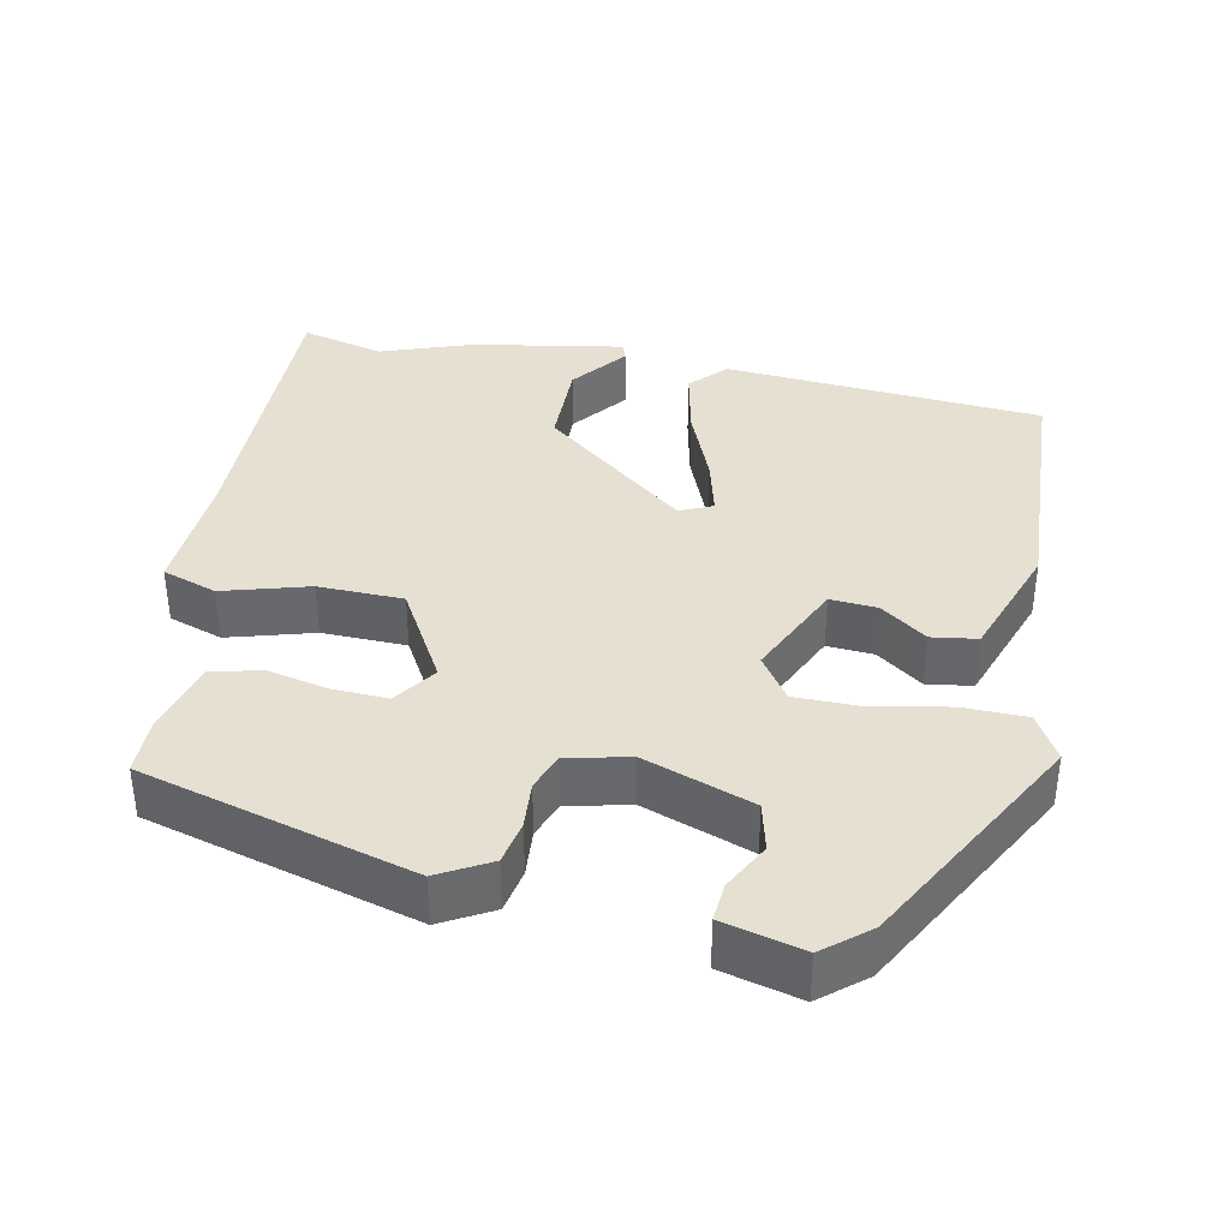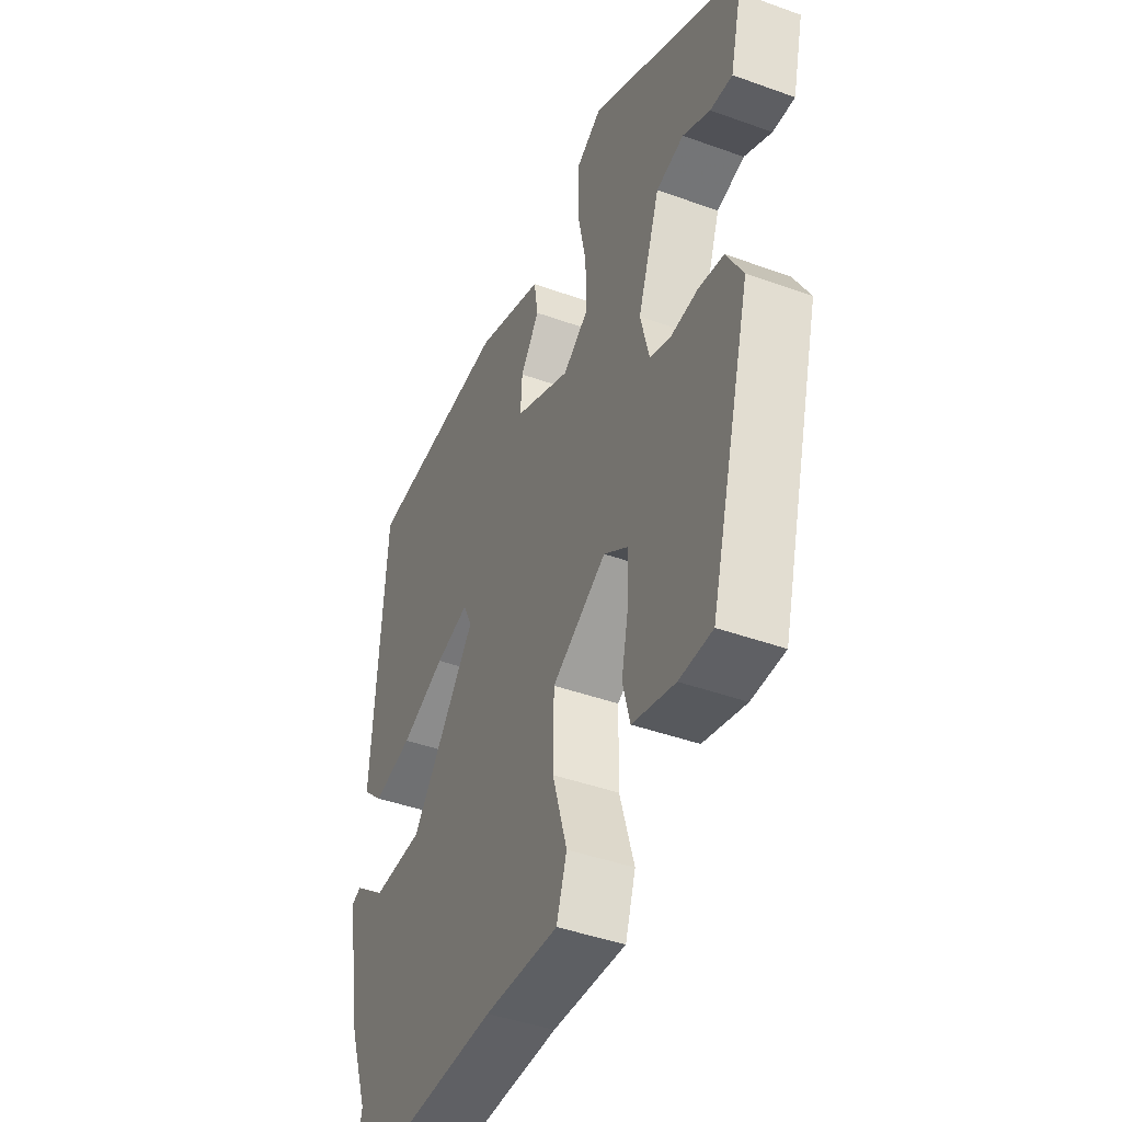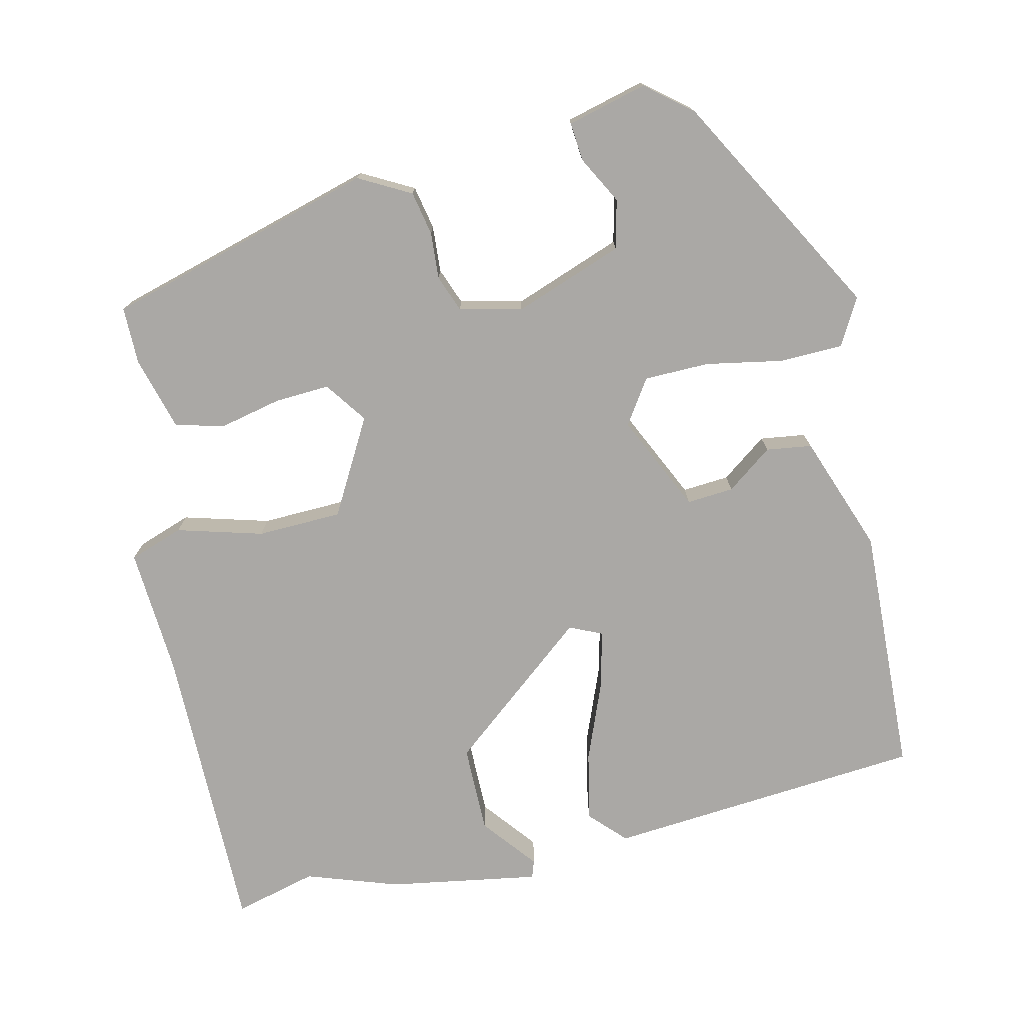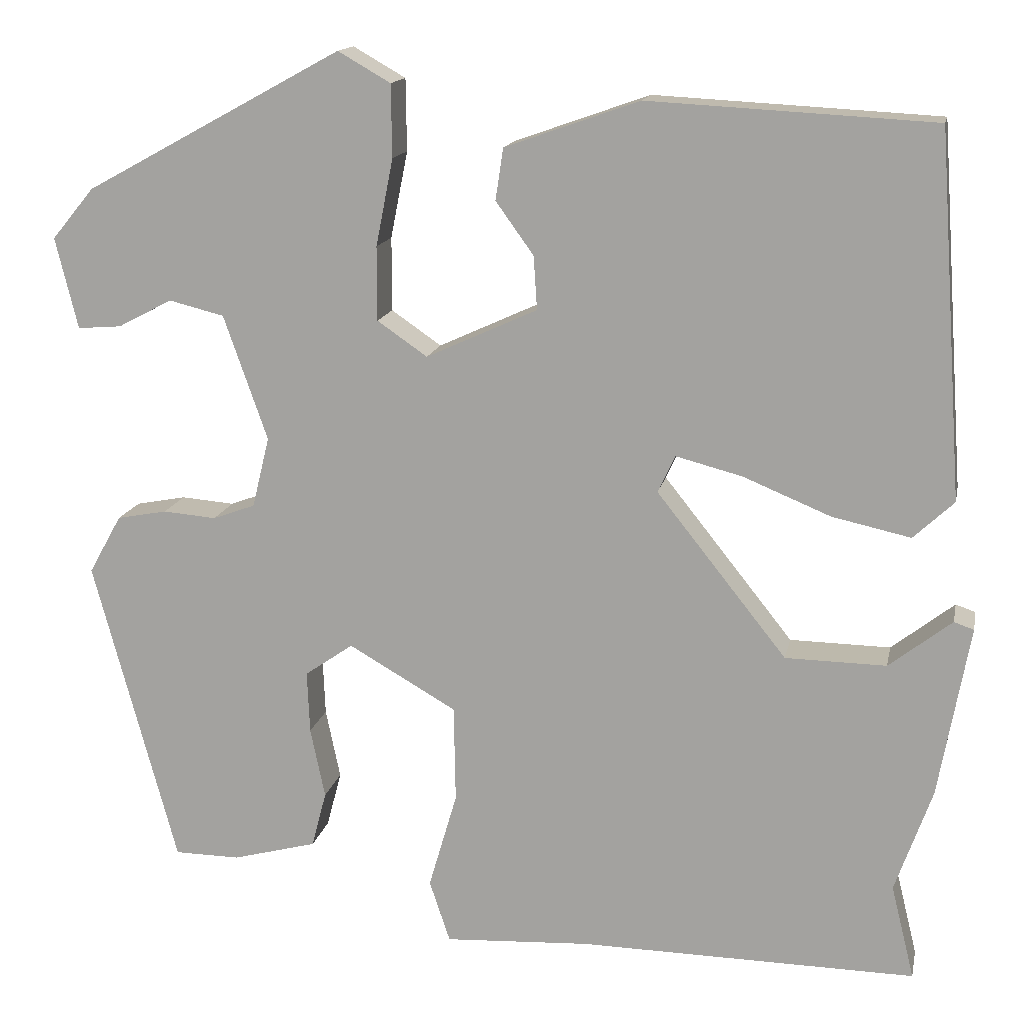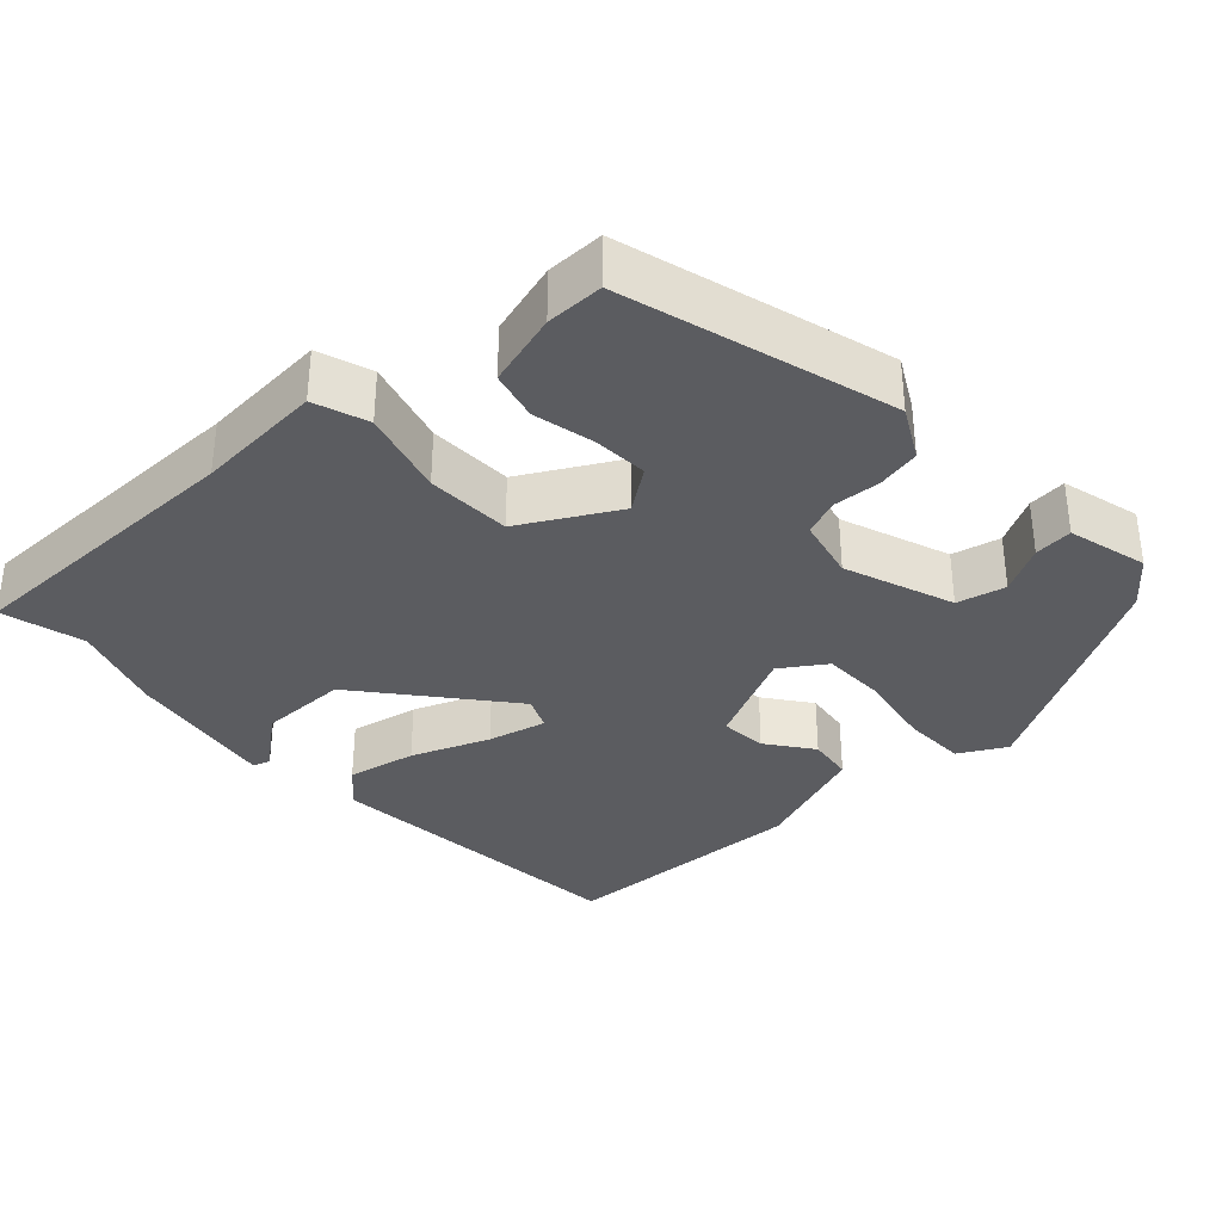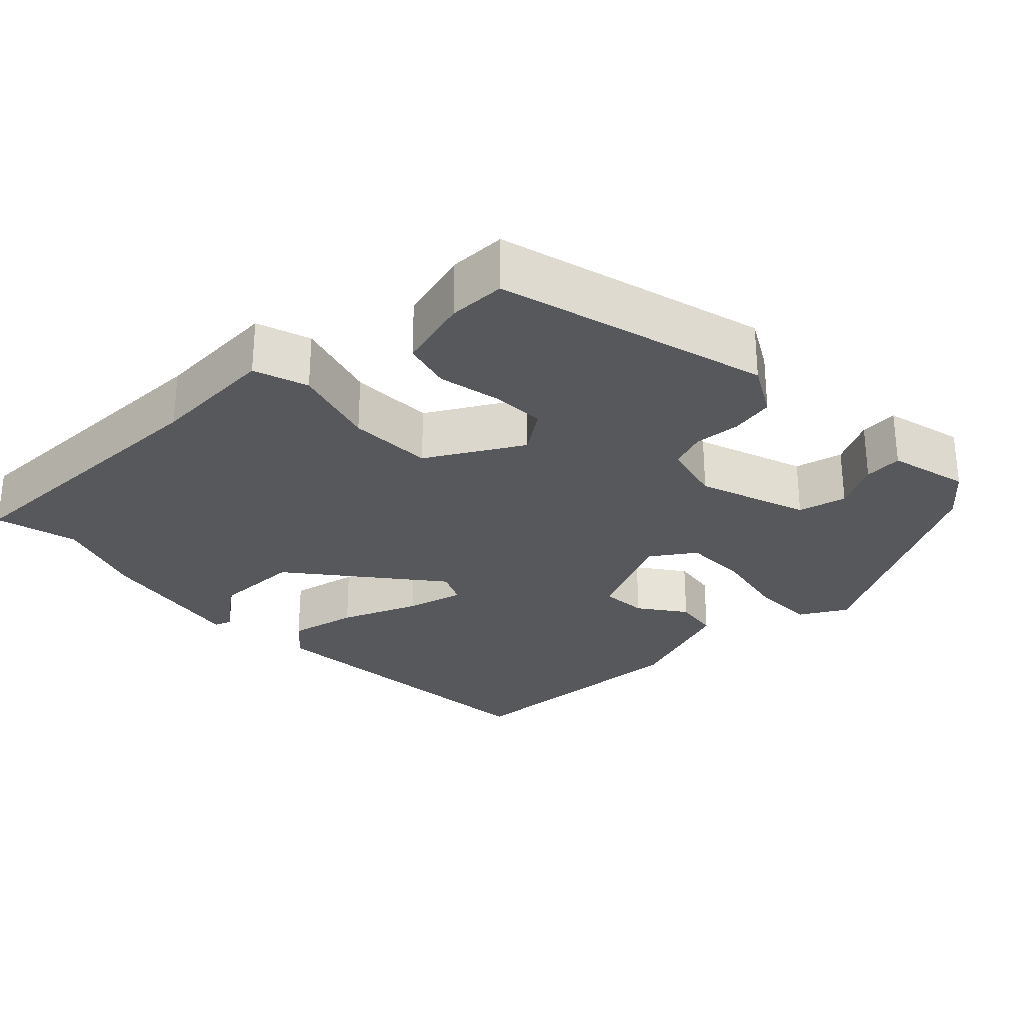
<metadata>
{"format":"obj","ext":"obj","renderer":"f3d","projection":"perspective","resolution":1024,"background":"white","views":[{"elev":37.7,"azim":-78.3,"up":"+Y"},{"elev":-43.1,"azim":-113.2,"up":"+Z"},{"elev":-75.2,"azim":-76.3,"up":"+Y"},{"elev":14.7,"azim":11.4,"up":"+Z"},{"elev":-34.6,"azim":-136.4,"up":"+Y"},{"elev":-28.3,"azim":-135.9,"up":"+Y"}]}
</metadata>
<code>
v -0.471 0.07 0.362
v -0.172 0.07 0.525
v -0.111 0.07 0.49
v -0.11 0.07 0.406
v -0.13 0.07 0.305
v -0.13 0.07 0.219
v -0.072 0.07 0.179
v 0.057 0.07 0.238
v 0.053 0.07 0.3
v 0.009 0.07 0.361
v 0.018 0.07 0.421
v 0.174 0.07 0.476
v 0.505 0.07 0.458
v 0.535 0.07 0.037
v 0.488 0.07 -0.007
v 0.397 0.07 0.013
v 0.295 0.07 0.055
v 0.218 0.07 0.075
v 0.198 0.07 0.032
v 0.349 0.07 -0.158
v 0.466 0.07 -0.16
v 0.539 0.07 -0.103
v 0.562 0.07 -0.111
v 0.526 0.07 -0.311
v 0.483 0.07 -0.432
v 0.51 0.07 -0.542
v 0.119 0.07 -0.536
v -0.05 0.07 -0.545
v -0.074 0.07 -0.473
v -0.041 0.07 -0.36
v -0.043 0.07 -0.248
v -0.168 0.07 -0.176
v -0.224 0.07 -0.215
v -0.221 0.07 -0.287
v -0.204 0.07 -0.369
v -0.221 0.07 -0.434
v -0.319 0.07 -0.46
v -0.395 0.07 -0.459
v -0.492 0.07 -0.101
v -0.454 0.07 -0.033
v -0.396 0.07 -0.022
v -0.334 0.07 -0.027
v -0.285 0.07 -0.009
v -0.265 0.07 0.073
v -0.316 0.07 0.218
v -0.38 0.07 0.234
v -0.443 0.07 0.201
v -0.494 0.07 0.197
v -0.52 0.07 0.303
v -0.471 0 0.362
v -0.172 0 0.525
v -0.111 0 0.49
v -0.11 0 0.406
v -0.13 0 0.305
v -0.13 0 0.219
v -0.072 0 0.179
v 0.057 0 0.238
v 0.053 0 0.3
v 0.009 0 0.361
v 0.018 0 0.421
v 0.174 0 0.476
v 0.505 0 0.458
v 0.535 0 0.037
v 0.488 0 -0.007
v 0.397 0 0.013
v 0.295 0 0.055
v 0.218 0 0.075
v 0.198 0 0.032
v 0.349 0 -0.158
v 0.466 0 -0.16
v 0.539 0 -0.103
v 0.562 0 -0.111
v 0.526 0 -0.311
v 0.483 0 -0.432
v 0.51 0 -0.542
v 0.119 0 -0.536
v -0.05 0 -0.545
v -0.074 0 -0.473
v -0.041 0 -0.36
v -0.043 0 -0.248
v -0.168 0 -0.176
v -0.224 0 -0.215
v -0.221 0 -0.287
v -0.204 0 -0.369
v -0.221 0 -0.434
v -0.319 0 -0.46
v -0.395 0 -0.459
v -0.492 0 -0.101
v -0.454 0 -0.033
v -0.396 0 -0.022
v -0.334 0 -0.027
v -0.285 0 -0.009
v -0.265 0 0.073
v -0.316 0 0.218
v -0.38 0 0.234
v -0.443 0 0.201
v -0.494 0 0.197
v -0.52 0 0.303
f 2 3 4
f 1 2 4
f 49 1 4
f 48 49 4
f 47 48 4
f 46 47 4
f 45 46 4 5
f 44 45 5 6
f 43 44 6 7
f 40 41 42
f 39 40 42
f 38 39 42
f 37 38 42
f 36 37 42
f 35 36 42
f 34 35 42
f 33 34 42 43
f 43 7 8
f 33 43 8
f 32 33 8
f 27 28 29 30
f 27 30 31
f 26 27 31
f 25 26 31
f 23 24 25
f 22 23 25
f 21 22 25
f 25 31 32
f 21 25 32
f 20 21 32
f 15 16 17
f 14 15 17
f 13 14 17
f 12 13 17
f 11 12 17
f 10 11 17
f 9 10 17
f 8 9 17 18
f 32 8 18 19
f 19 20 32
f 53 52 51
f 53 51 50
f 53 50 98
f 53 98 97
f 53 97 96
f 53 96 95
f 54 53 95 94
f 55 54 94 93
f 56 55 93 92
f 91 90 89
f 91 89 88
f 91 88 87
f 91 87 86
f 91 86 85
f 91 85 84
f 91 84 83
f 92 91 83 82
f 57 56 92
f 57 92 82
f 57 82 81
f 79 78 77 76
f 80 79 76
f 80 76 75
f 80 75 74
f 74 73 72
f 74 72 71
f 74 71 70
f 81 80 74
f 81 74 70
f 81 70 69
f 66 65 64
f 66 64 63
f 66 63 62
f 66 62 61
f 66 61 60
f 66 60 59
f 66 59 58
f 67 66 58 57
f 68 67 57 81
f 81 69 68
f 1 50 51 2
f 2 51 52 3
f 3 52 53 4
f 4 53 54 5
f 5 54 55 6
f 6 55 56 7
f 7 56 57 8
f 8 57 58 9
f 9 58 59 10
f 10 59 60 11
f 11 60 61 12
f 12 61 62 13
f 13 62 63 14
f 14 63 64 15
f 15 64 65 16
f 16 65 66 17
f 17 66 67 18
f 18 67 68 19
f 19 68 69 20
f 20 69 70 21
f 21 70 71 22
f 22 71 72 23
f 23 72 73 24
f 24 73 74 25
f 25 74 75 26
f 26 75 76 27
f 27 76 77 28
f 28 77 78 29
f 29 78 79 30
f 30 79 80 31
f 31 80 81 32
f 32 81 82 33
f 33 82 83 34
f 34 83 84 35
f 35 84 85 36
f 36 85 86 37
f 37 86 87 38
f 38 87 88 39
f 39 88 89 40
f 40 89 90 41
f 41 90 91 42
f 42 91 92 43
f 43 92 93 44
f 44 93 94 45
f 45 94 95 46
f 46 95 96 47
f 47 96 97 48
f 48 97 98 49
f 49 98 50 1

</code>
